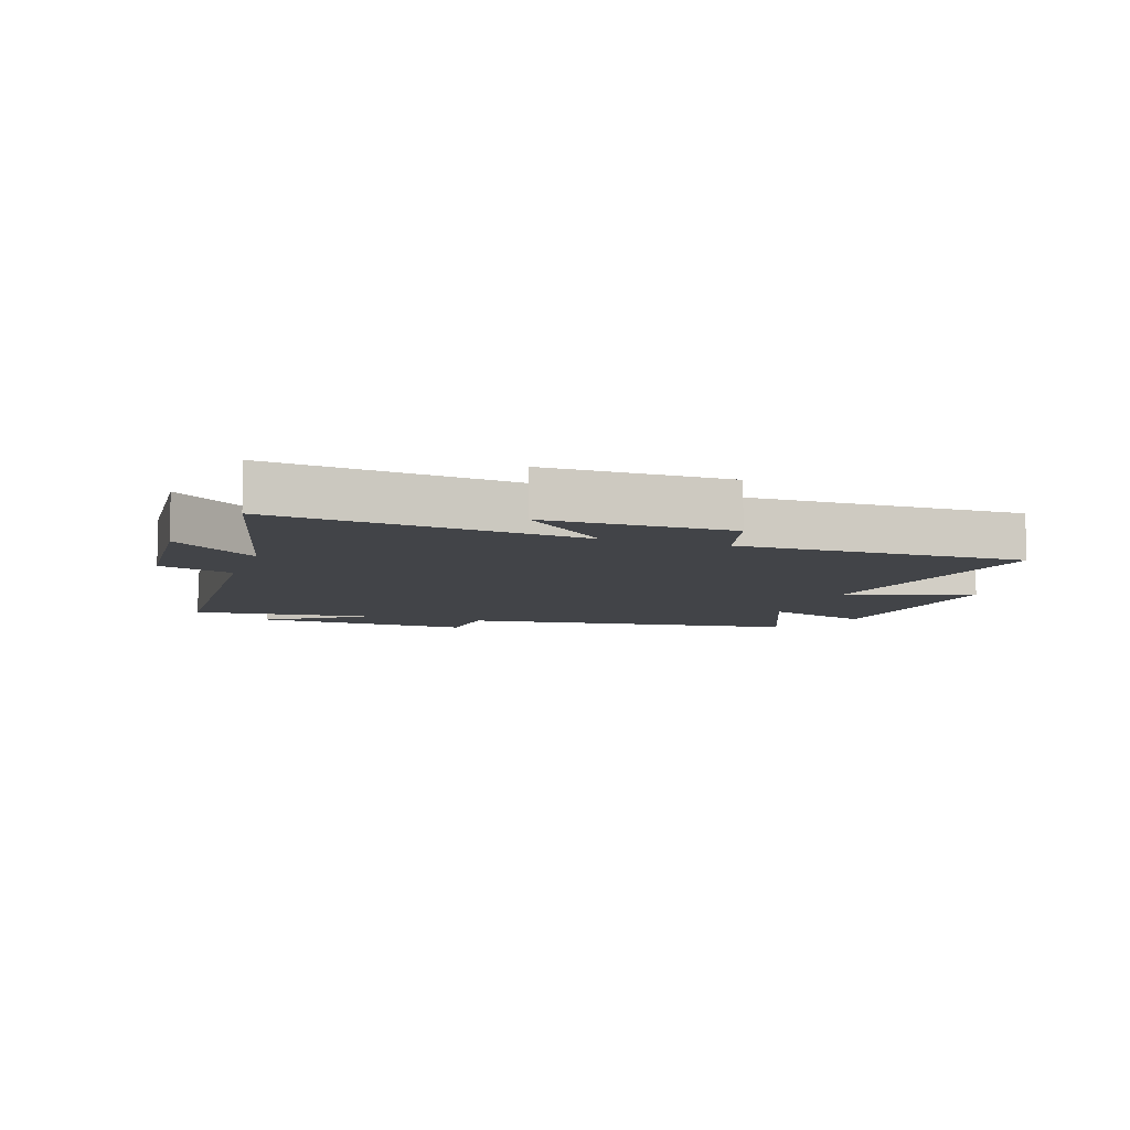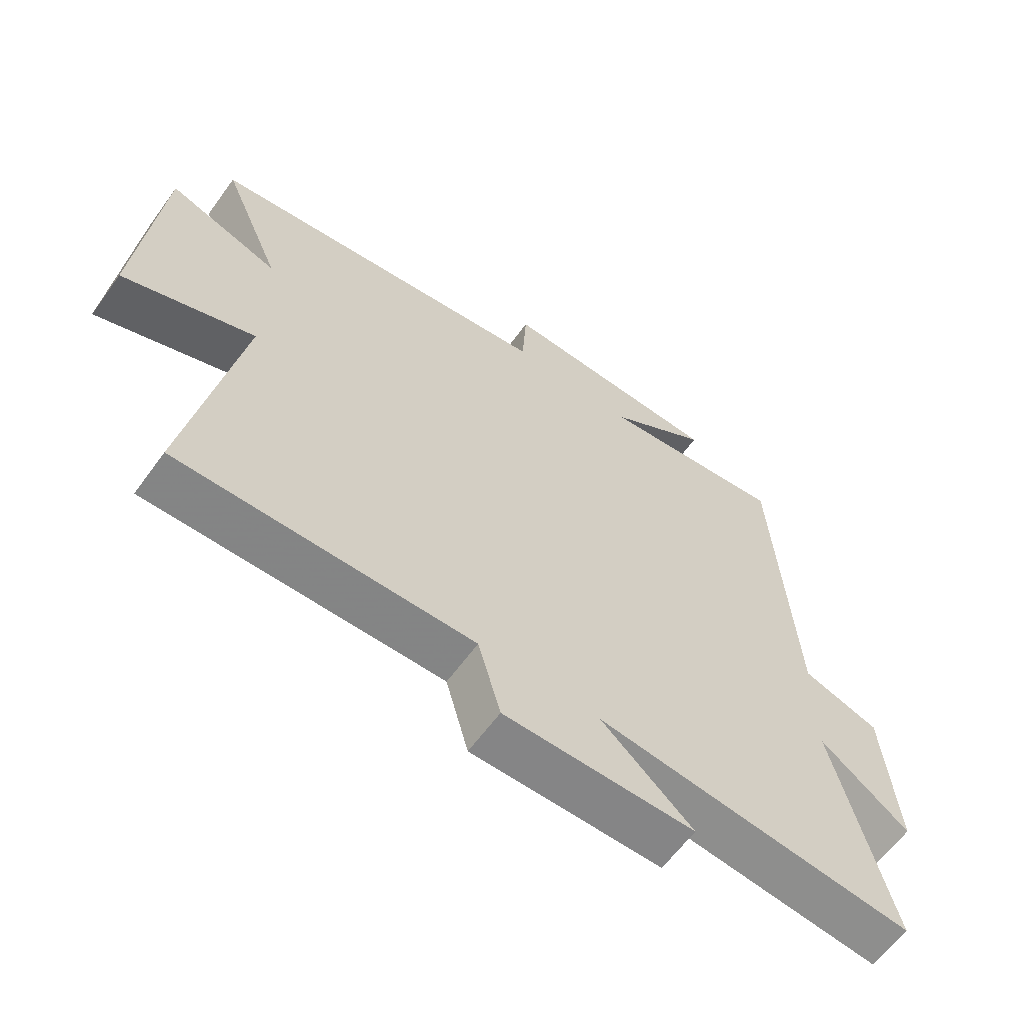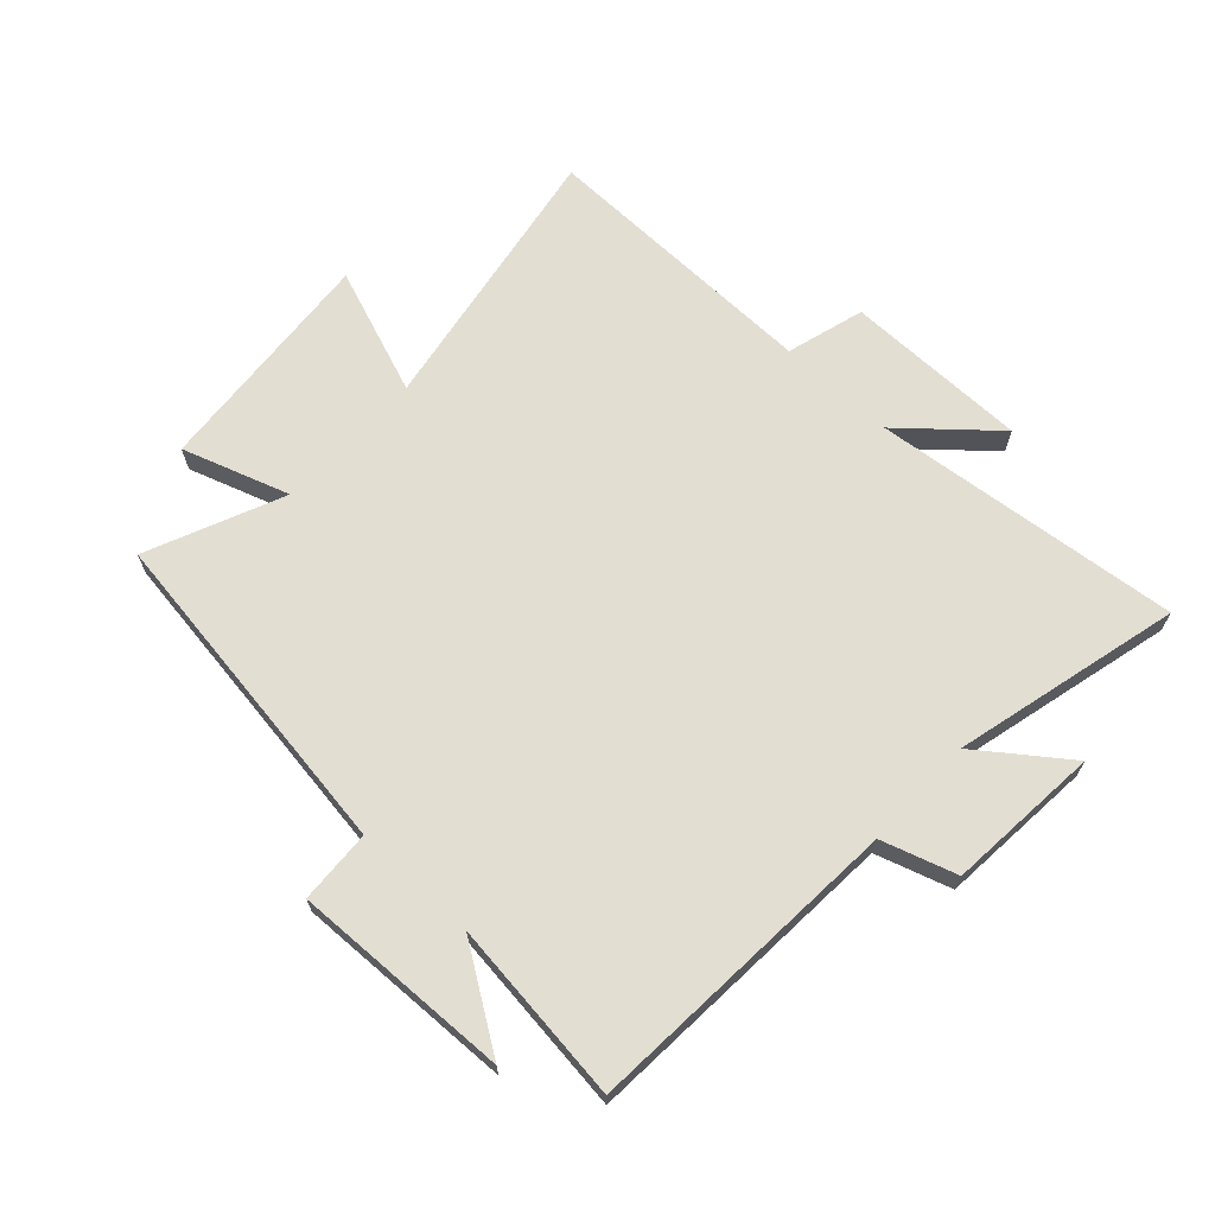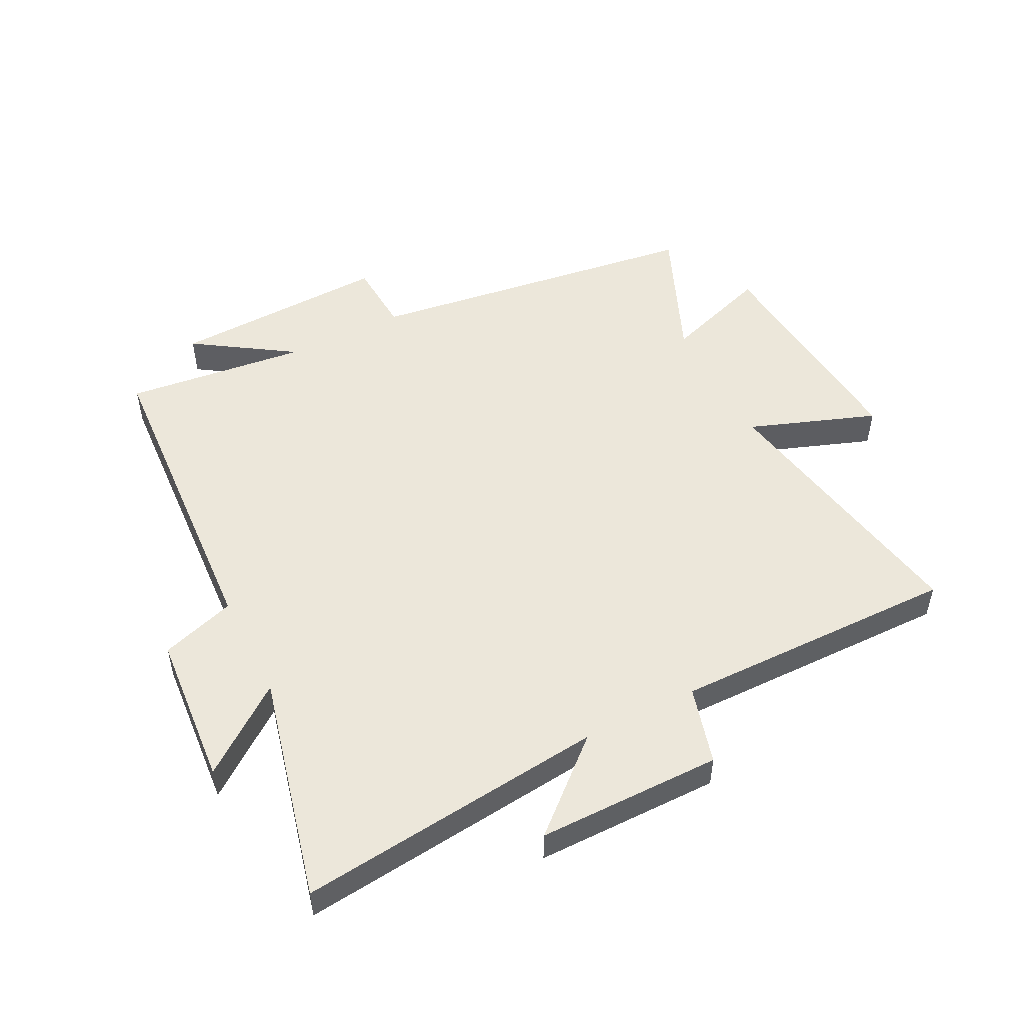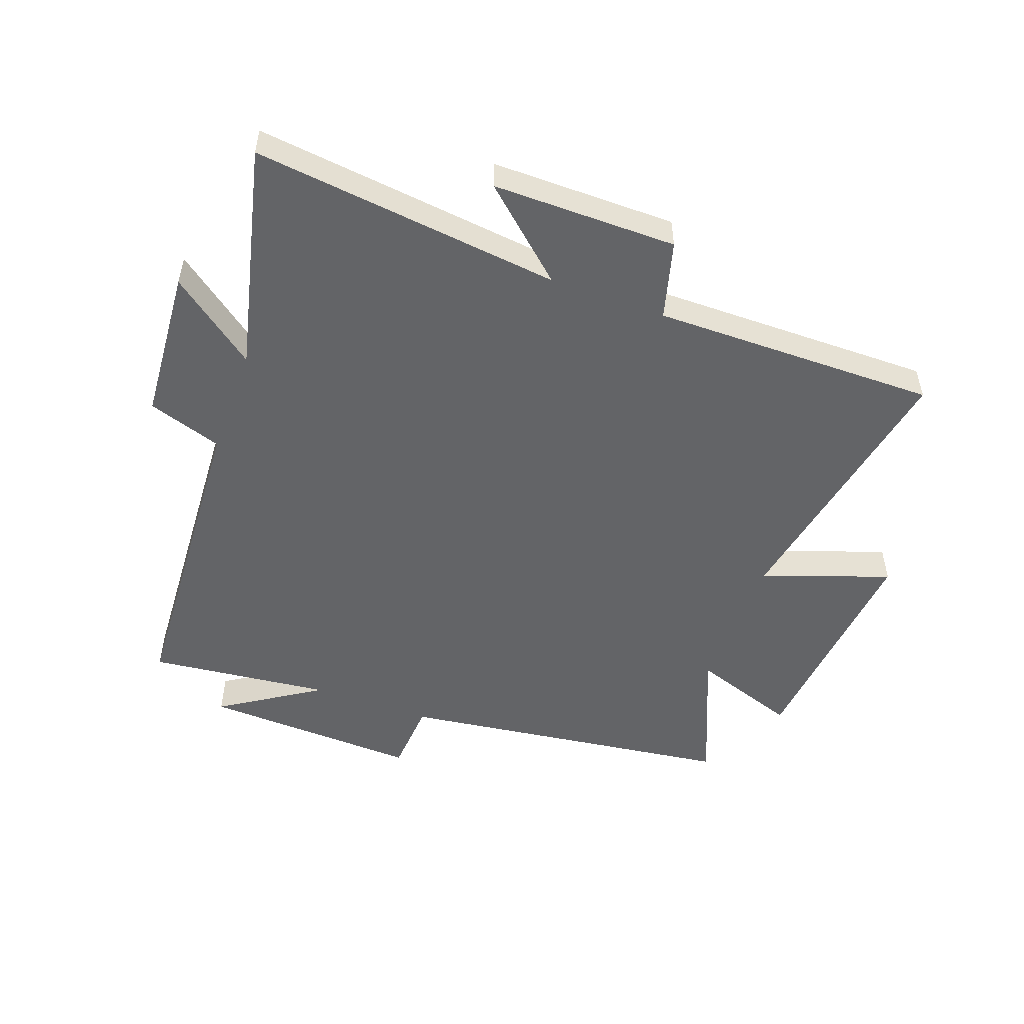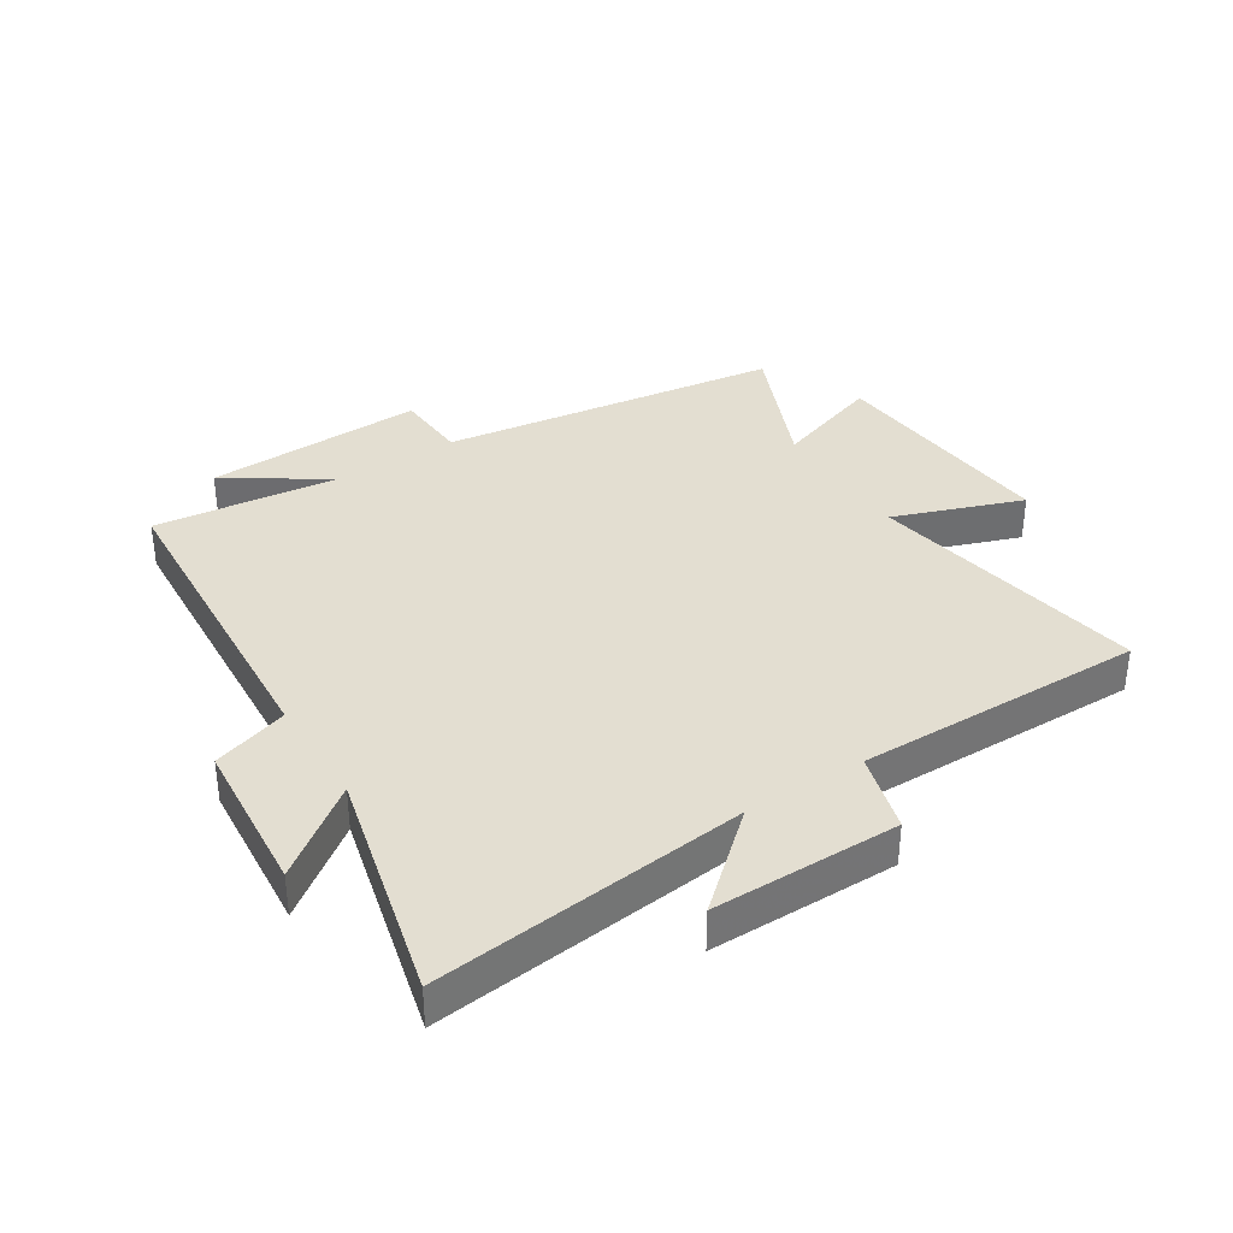
<metadata>
{"format":"obj","ext":"obj","renderer":"f3d","projection":"perspective","resolution":1024,"background":"white","views":[{"elev":-8.0,"azim":161.3,"up":"+Y"},{"elev":-61.9,"azim":-35.9,"up":"+Z"},{"elev":67.4,"azim":43.1,"up":"+Y"},{"elev":50.8,"azim":153.1,"up":"+Y"},{"elev":-51.2,"azim":159.7,"up":"+Y"},{"elev":36.1,"azim":147.7,"up":"+Y"}]}
</metadata>
<code>
v -0.595 0.07 0.424
v -0.037 0.07 0.5
v -0.03 0.07 0.621
v 0.33 0.07 0.607
v 0.167 0.07 0.5
v 0.468 0.07 0.534
v 0.5 0.07 0.005
v 0.623 0.07 -0.035
v 0.643 0.07 -0.289
v 0.5 0.07 -0.181
v 0.591 0.07 -0.557
v 0.082 0.07 -0.5
v 0.228 0.07 -0.629
v -0.076 0.07 -0.629
v -0.112 0.07 -0.5
v -0.582 0.07 -0.505
v -0.5 0.07 -0.049
v -0.71 0.07 -0.125
v -0.676 0.07 0.259
v -0.5 0.07 0.199
v -0.595 0 0.424
v -0.037 0 0.5
v -0.03 0 0.621
v 0.33 0 0.607
v 0.167 0 0.5
v 0.468 0 0.534
v 0.5 0 0.005
v 0.623 0 -0.035
v 0.643 0 -0.289
v 0.5 0 -0.181
v 0.591 0 -0.557
v 0.082 0 -0.5
v 0.228 0 -0.629
v -0.076 0 -0.629
v -0.112 0 -0.5
v -0.582 0 -0.505
v -0.5 0 -0.049
v -0.71 0 -0.125
v -0.676 0 0.259
v -0.5 0 0.199
f 17 18 19 20
f 15 16 17
f 15 17 20
f 12 13 14 15
f 12 15 20 1
f 10 11 12 1
f 7 8 9 10
f 5 6 7 10
f 2 3 4 5
f 1 2 5 10
f 40 39 38 37
f 37 36 35
f 40 37 35
f 35 34 33 32
f 21 40 35 32
f 21 32 31 30
f 30 29 28 27
f 30 27 26 25
f 25 24 23 22
f 30 25 22 21
f 1 21 22 2
f 2 22 23 3
f 3 23 24 4
f 4 24 25 5
f 5 25 26 6
f 6 26 27 7
f 7 27 28 8
f 8 28 29 9
f 9 29 30 10
f 10 30 31 11
f 11 31 32 12
f 12 32 33 13
f 13 33 34 14
f 14 34 35 15
f 15 35 36 16
f 16 36 37 17
f 17 37 38 18
f 18 38 39 19
f 19 39 40 20
f 20 40 21 1

</code>
